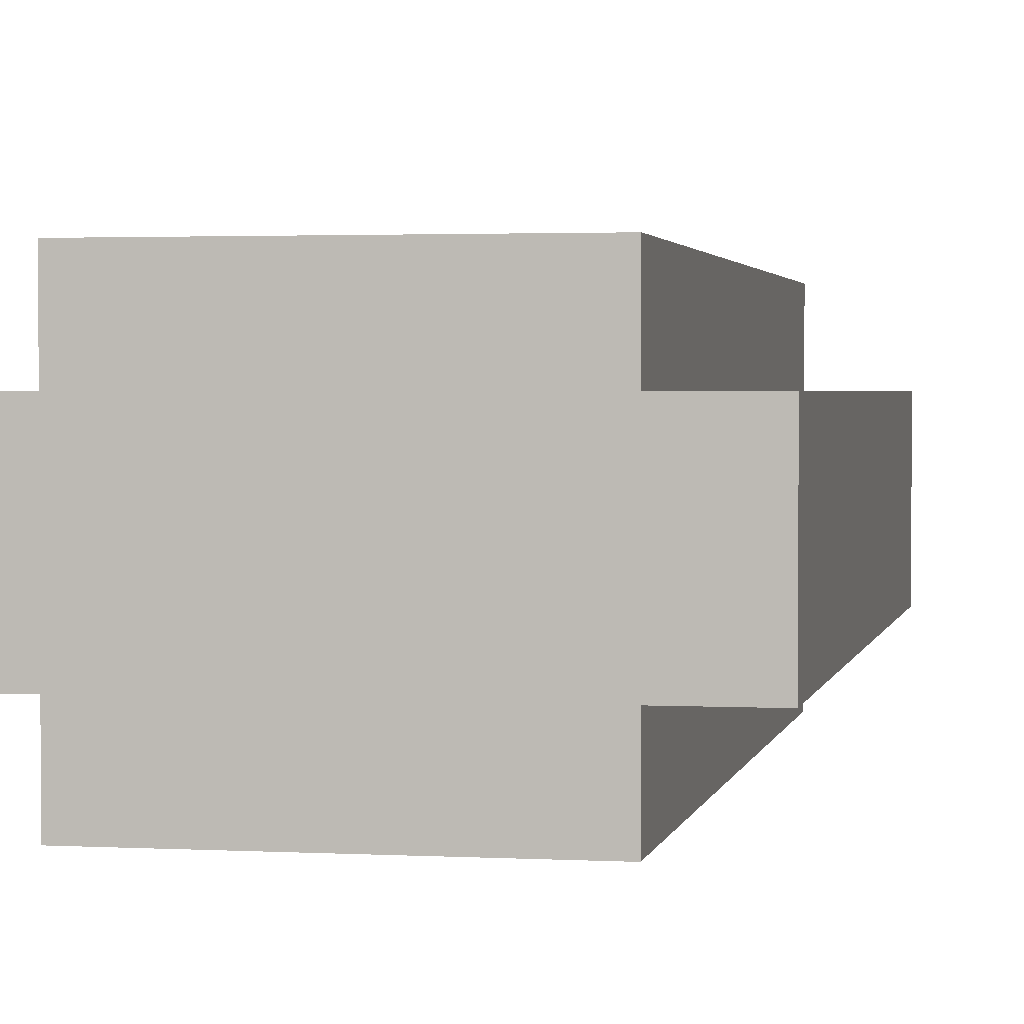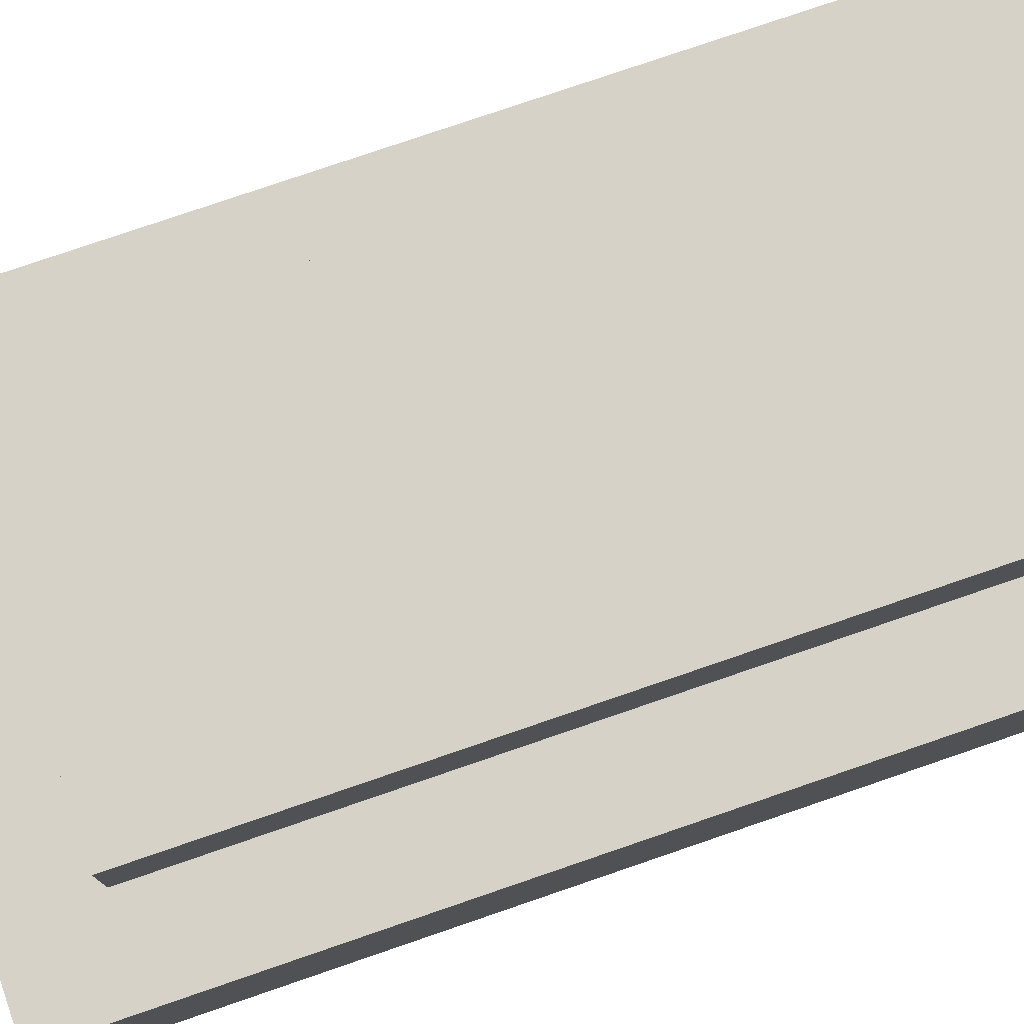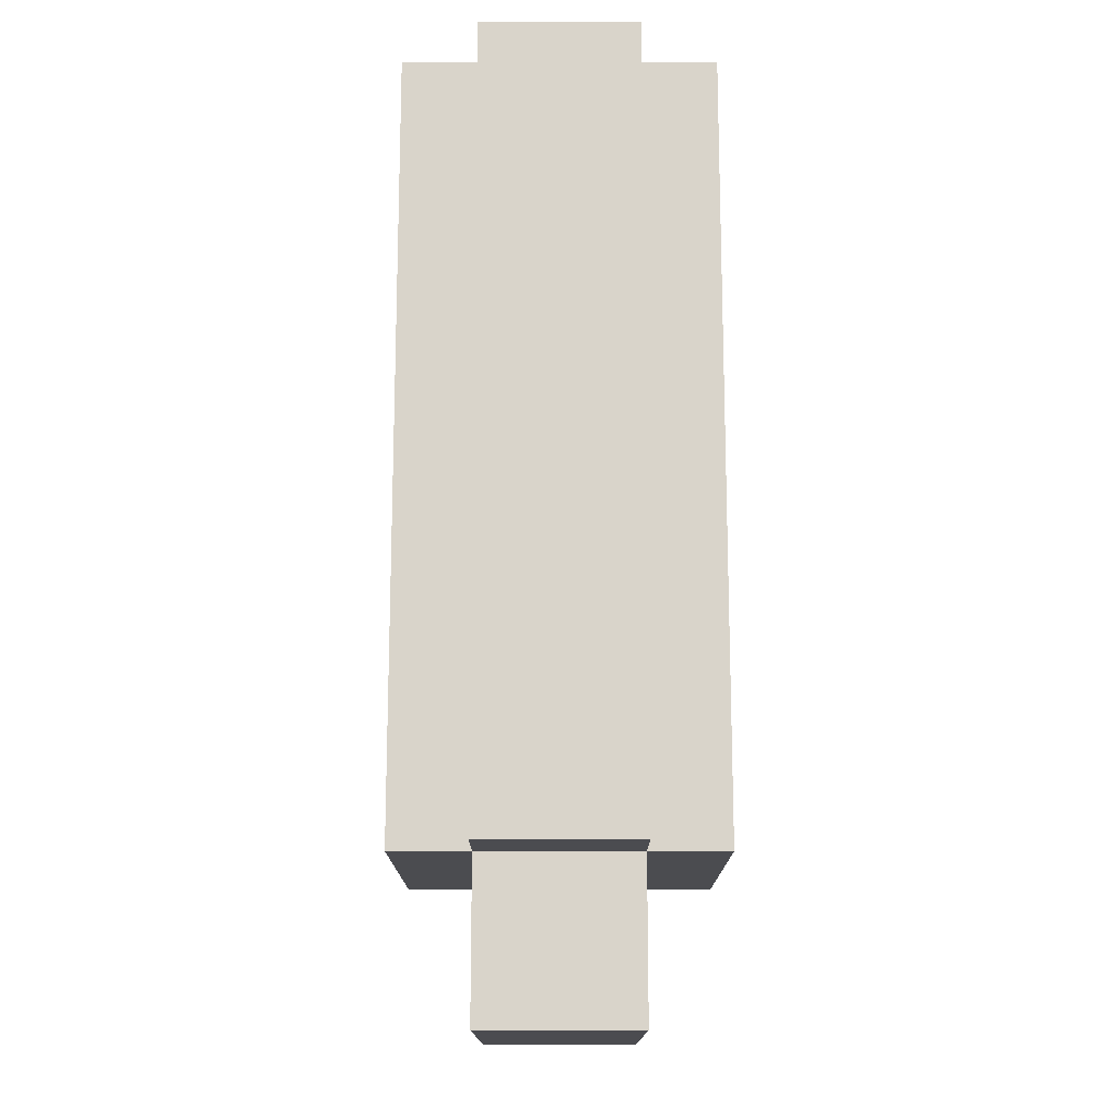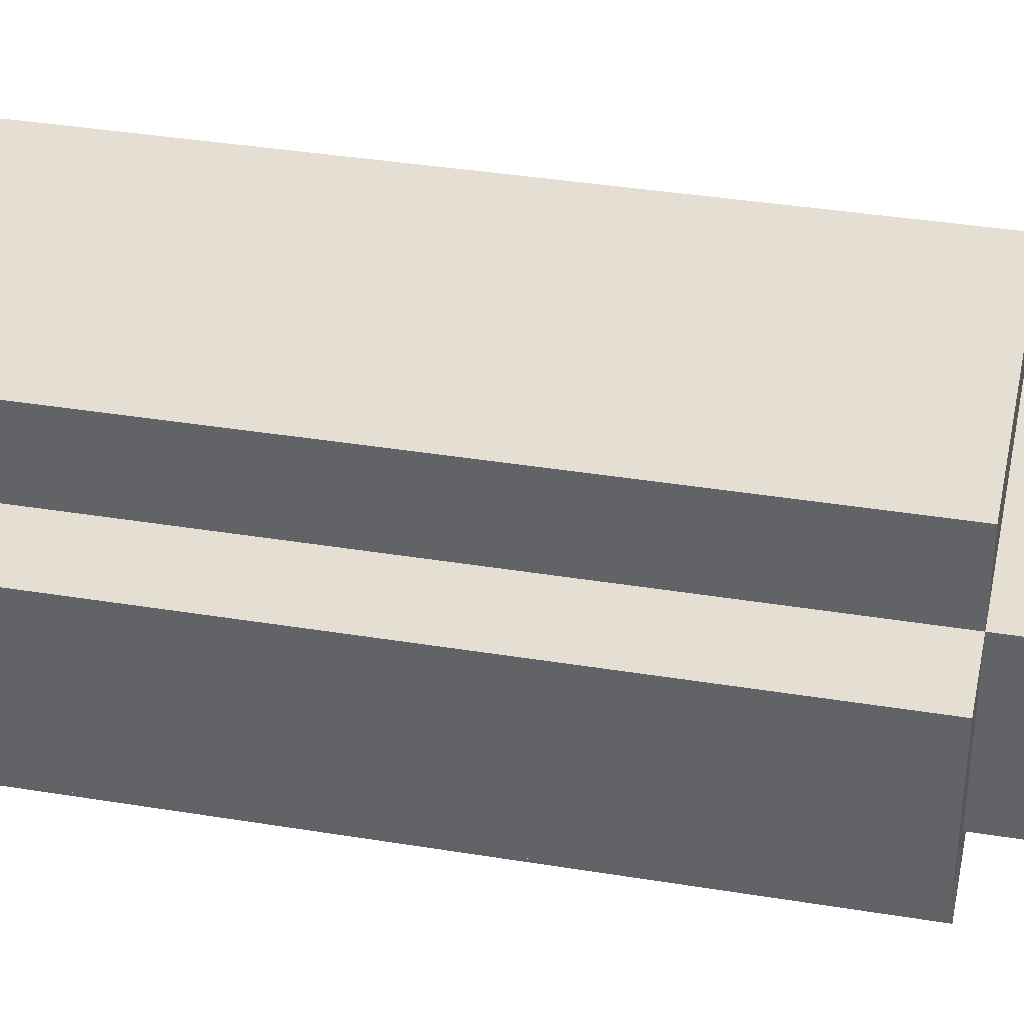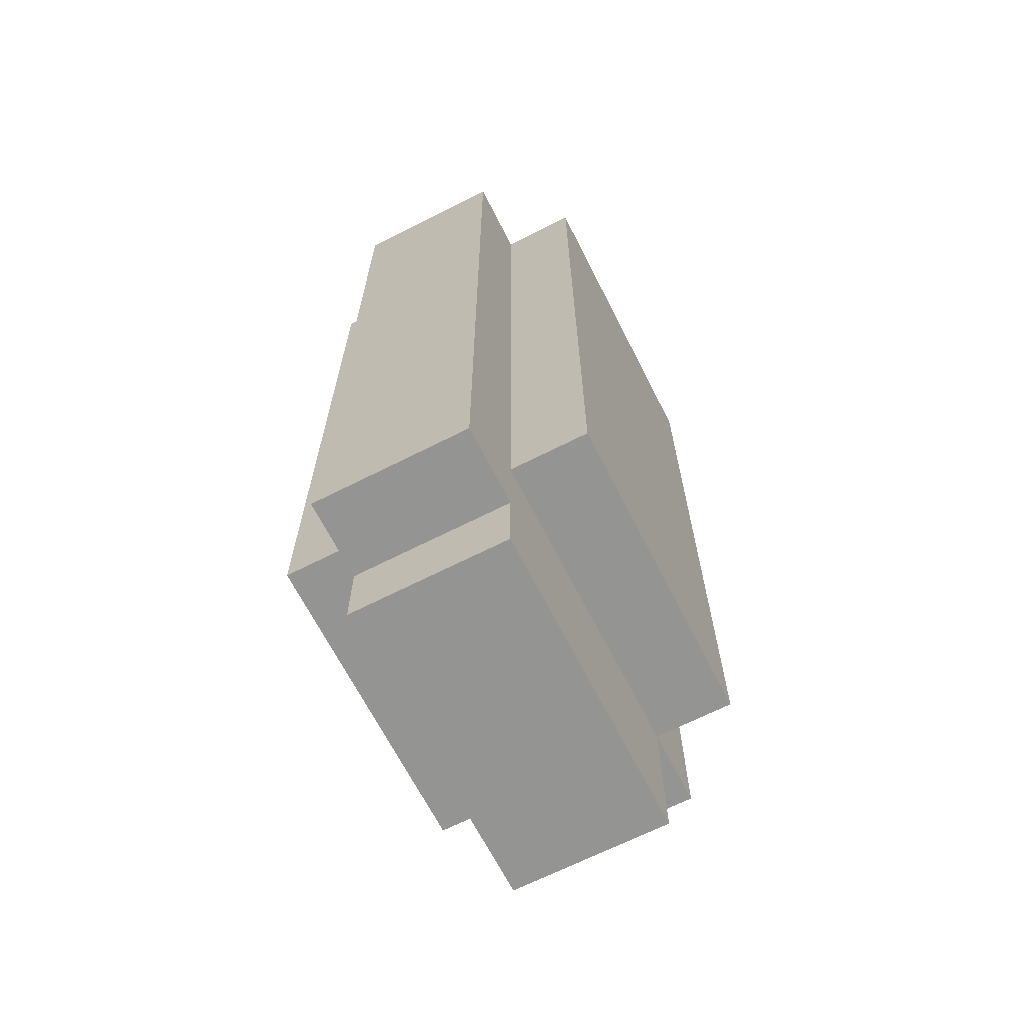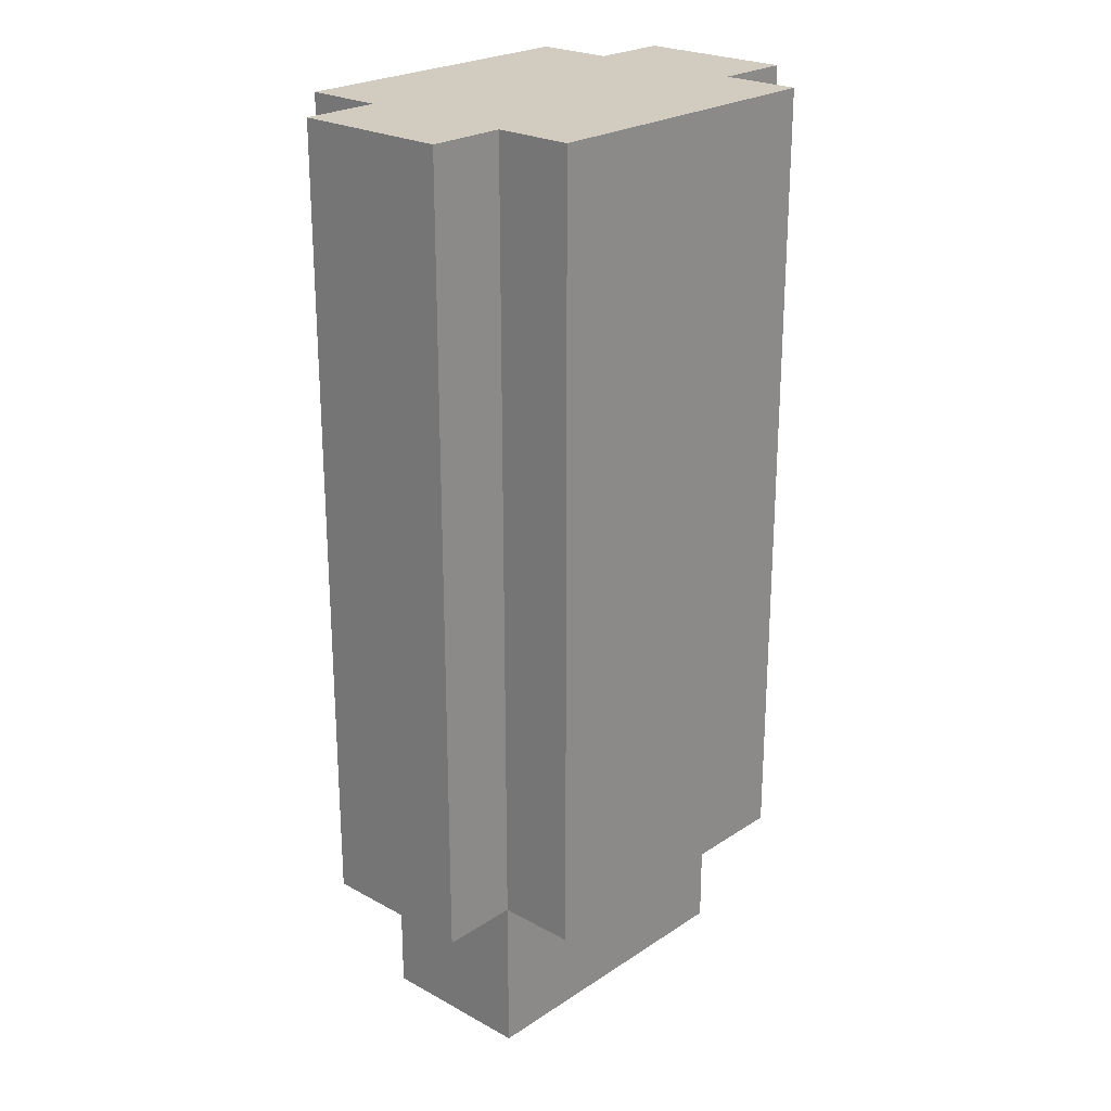
<metadata>
{"format":"obj","ext":"obj","renderer":"f3d","projection":"perspective","resolution":1024,"background":"white","views":[{"elev":2.1,"azim":-169.0,"up":"+Z"},{"elev":78.2,"azim":71.1,"up":"+Z"},{"elev":-15.2,"azim":-90.0,"up":"+Y"},{"elev":37.2,"azim":-78.1,"up":"+Z"},{"elev":-67.0,"azim":117.0,"up":"+Y"},{"elev":23.8,"azim":-47.5,"up":"+Y"}]}
</metadata>
<code>
o
v 0.5 1.6 -0.1
v 0.5 1.6 -0.3
v 0.5 2.6 -0.1
v 0.5 2.6 -0.3
v 0.6 1.4 -0.1
v 0.6 1.4 -0.3
v 0.6 1.6 0
v 0.6 1.6 -0.1
v 0.6 1.6 -0.3
v 0.6 1.6 -0.4
v 0.6 2.6 0
v 0.6 2.6 -0.1
v 0.6 2.6 -0.3
v 0.6 2.6 -0.4
v 1 1.4 -0.1
v 1 1.4 -0.3
v 1 1.5 -0.1
v 1 1.5 -0.3
v 1 1.6 0
v 1 1.6 -0.1
v 1 1.6 -0.3
v 1 1.6 -0.4
v 1 2.6 0
v 1 2.6 -0.1
v 1 2.6 -0.3
v 1 2.6 -0.4
v 1.1 1.5 -0.1
v 1.1 1.5 -0.3
v 1.1 1.6 -0.1
v 1.1 1.6 -0.3
v 1.1 2.6 -0.1
v 1.1 2.6 -0.3
v 0.6 1.6 0
v 0.6 2.6 0
v 1 1.6 0
v 1 2.6 0
v 0.5 1.6 -0.1
v 0.5 2.6 -0.1
v 0.6 1.4 -0.1
v 0.6 1.6 -0.1
v 0.6 2.6 -0.1
v 1 1.4 -0.1
v 1 1.5 -0.1
v 1 1.6 -0.1
v 1 2.6 -0.1
v 1.1 1.5 -0.1
v 1.1 1.6 -0.1
v 1.1 2.6 -0.1
v 0.5 1.6 -0.3
v 0.5 2.6 -0.3
v 0.6 1.4 -0.3
v 0.6 1.6 -0.3
v 0.6 2.6 -0.3
v 1 1.4 -0.3
v 1 1.5 -0.3
v 1 1.6 -0.3
v 1 2.6 -0.3
v 1.1 1.5 -0.3
v 1.1 1.6 -0.3
v 1.1 2.6 -0.3
v 0.6 1.6 -0.4
v 0.6 2.6 -0.4
v 1 1.6 -0.4
v 1 2.6 -0.4
v 0.6 1.4 -0.1
v 1 1.4 -0.1
v 0.6 1.4 -0.3
v 1 1.4 -0.3
v 1 1.5 -0.1
v 1.1 1.5 -0.1
v 1 1.5 -0.3
v 1.1 1.5 -0.3
v 0.6 1.6 0
v 1 1.6 0
v 0.5 1.6 -0.1
v 0.6 1.6 -0.1
v 1 1.6 -0.1
v 0.5 1.6 -0.3
v 0.6 1.6 -0.3
v 1 1.6 -0.3
v 0.6 1.6 -0.4
v 1 1.6 -0.4
v 0.6 2.6 0
v 1 2.6 0
v 0.5 2.6 -0.1
v 0.6 2.6 -0.1
v 1 2.6 -0.1
v 1.1 2.6 -0.1
v 0.5 2.6 -0.3
v 0.6 2.6 -0.3
v 1 2.6 -0.3
v 1.1 2.6 -0.3
v 0.6 2.6 -0.4
v 1 2.6 -0.4
f 3 2 1
f 4 2 3
f 8 6 5
f 9 6 8
f 11 8 7
f 12 8 11
f 13 10 9
f 14 10 13
f 15 16 17
f 17 16 18
f 19 20 23
f 23 20 24
f 21 22 25
f 25 22 26
f 27 28 29
f 29 28 30
f 29 30 31
f 31 30 32
f 35 34 33
f 36 34 35
f 40 38 37
f 41 38 40
f 42 40 39
f 43 40 42
f 44 40 43
f 46 44 43
f 47 45 44
f 47 44 46
f 48 45 47
f 49 50 52
f 52 50 53
f 51 52 54
f 54 52 55
f 55 52 56
f 55 56 58
f 56 57 59
f 58 56 59
f 59 57 60
f 61 62 63
f 63 62 64
f 67 66 65
f 68 66 67
f 71 70 69
f 72 70 71
f 76 74 73
f 77 74 76
f 78 76 75
f 79 76 78
f 81 80 79
f 82 80 81
f 83 84 86
f 86 84 87
f 85 86 89
f 87 88 89
f 86 87 89
f 89 88 90
f 90 88 91
f 91 88 92
f 90 91 93
f 93 91 94

</code>
